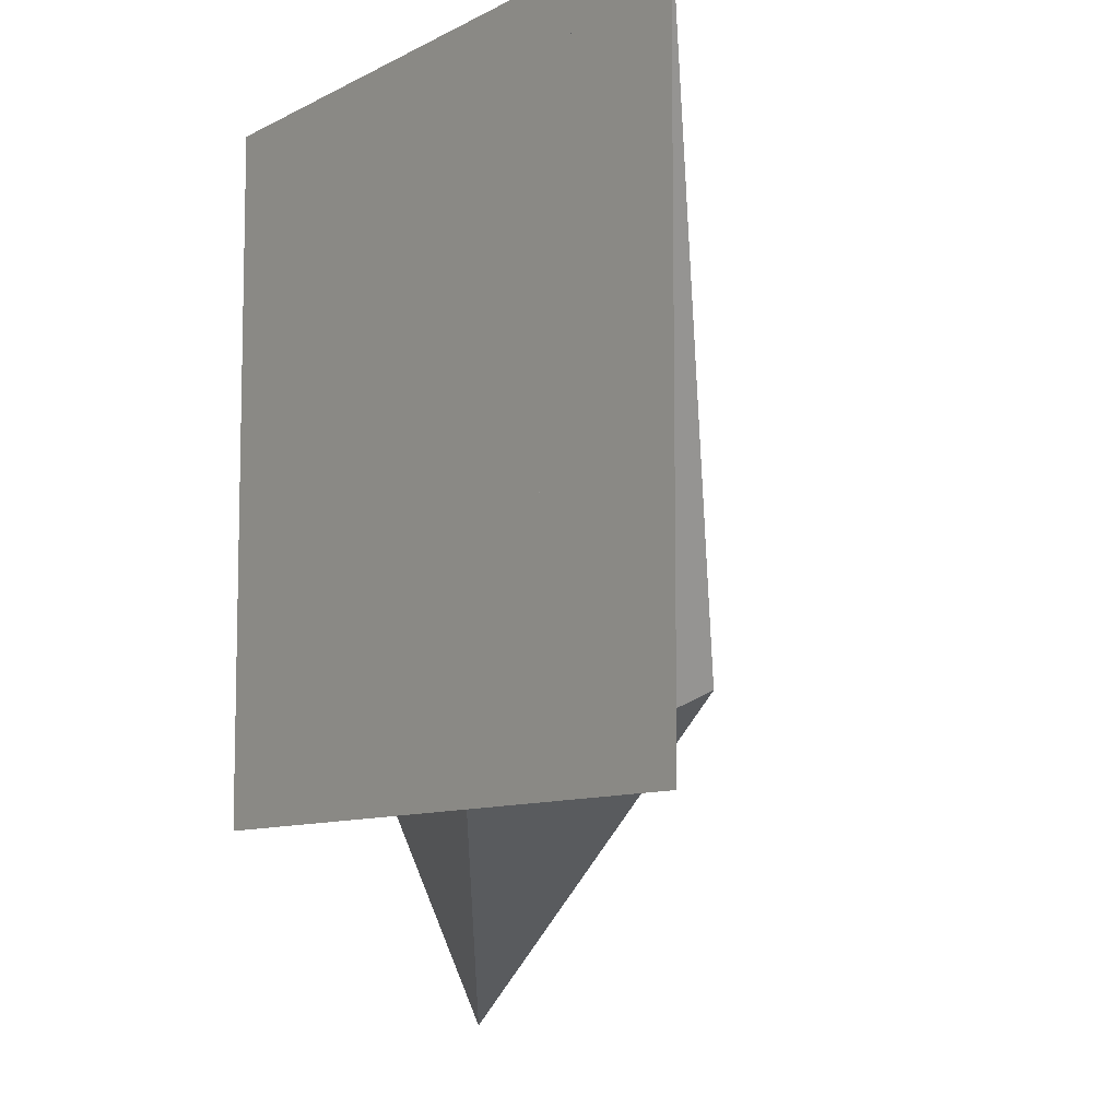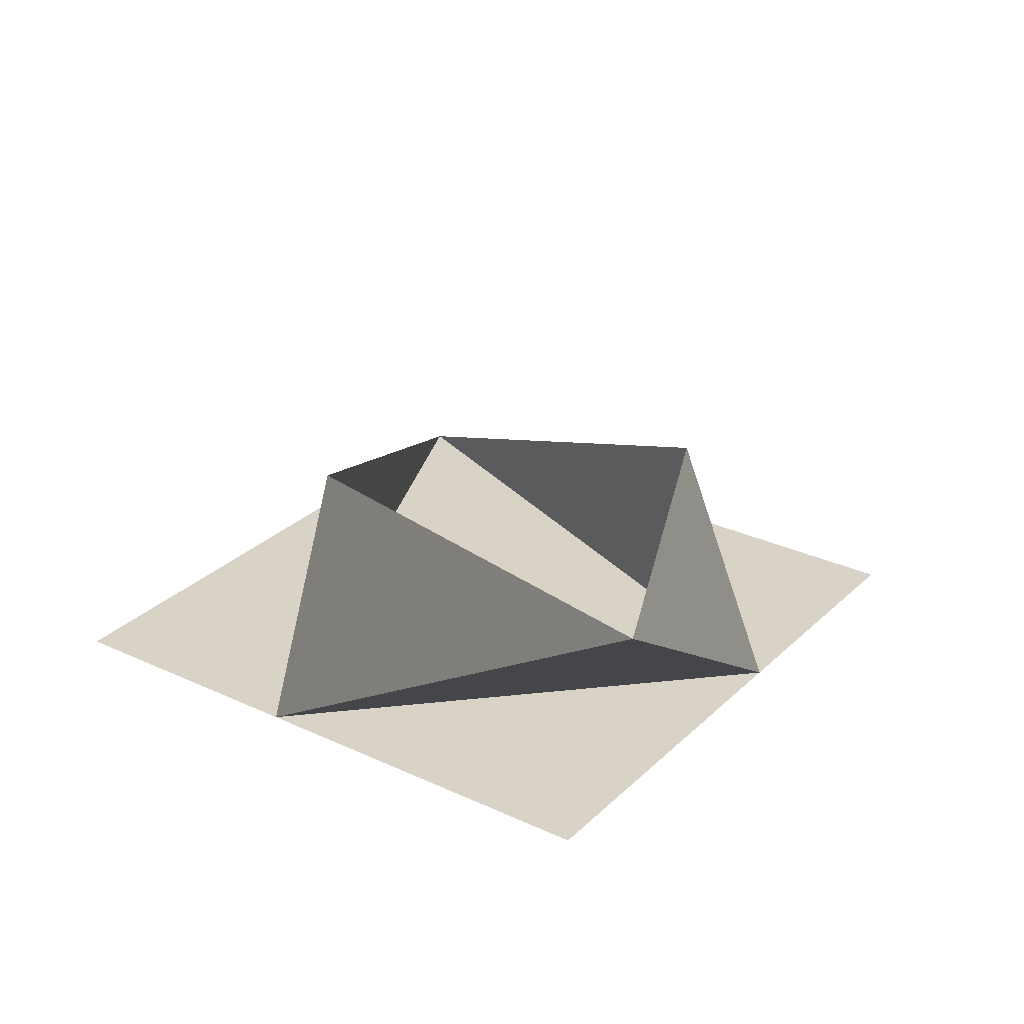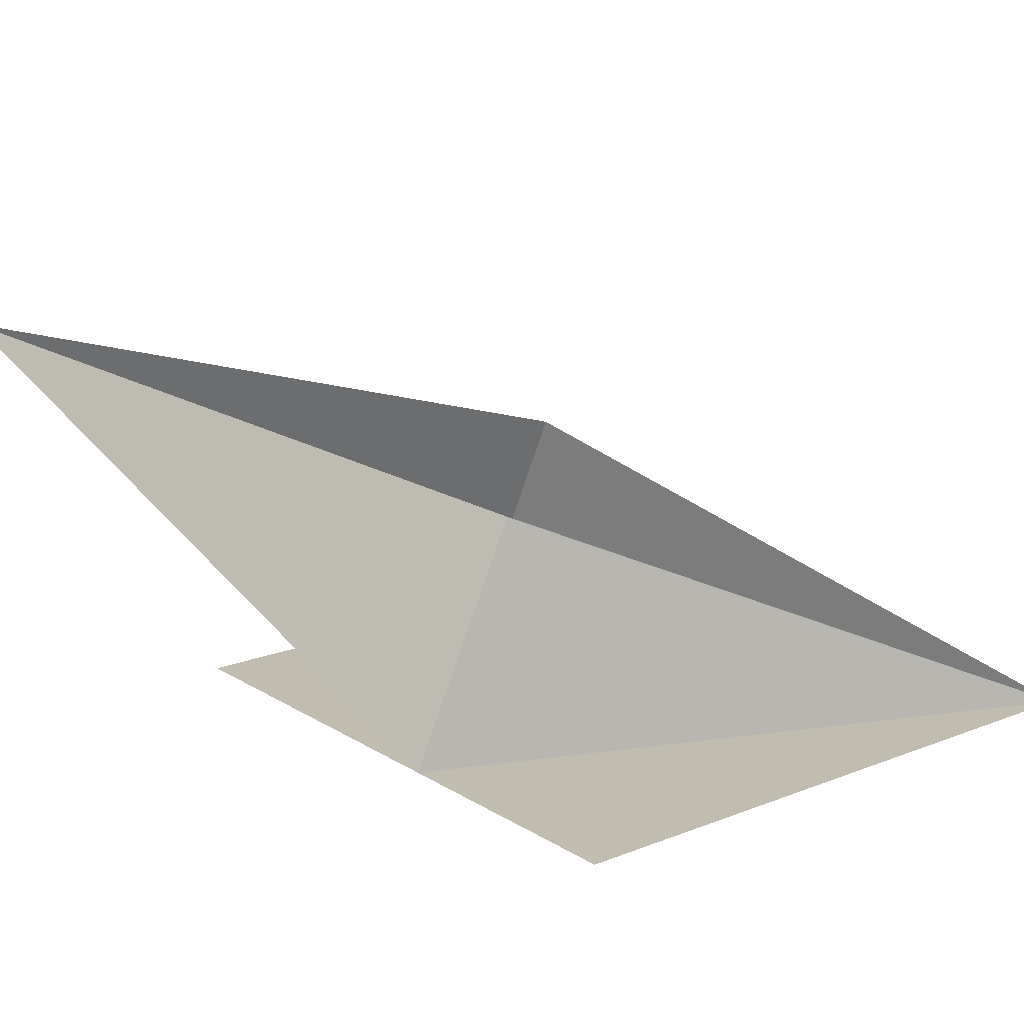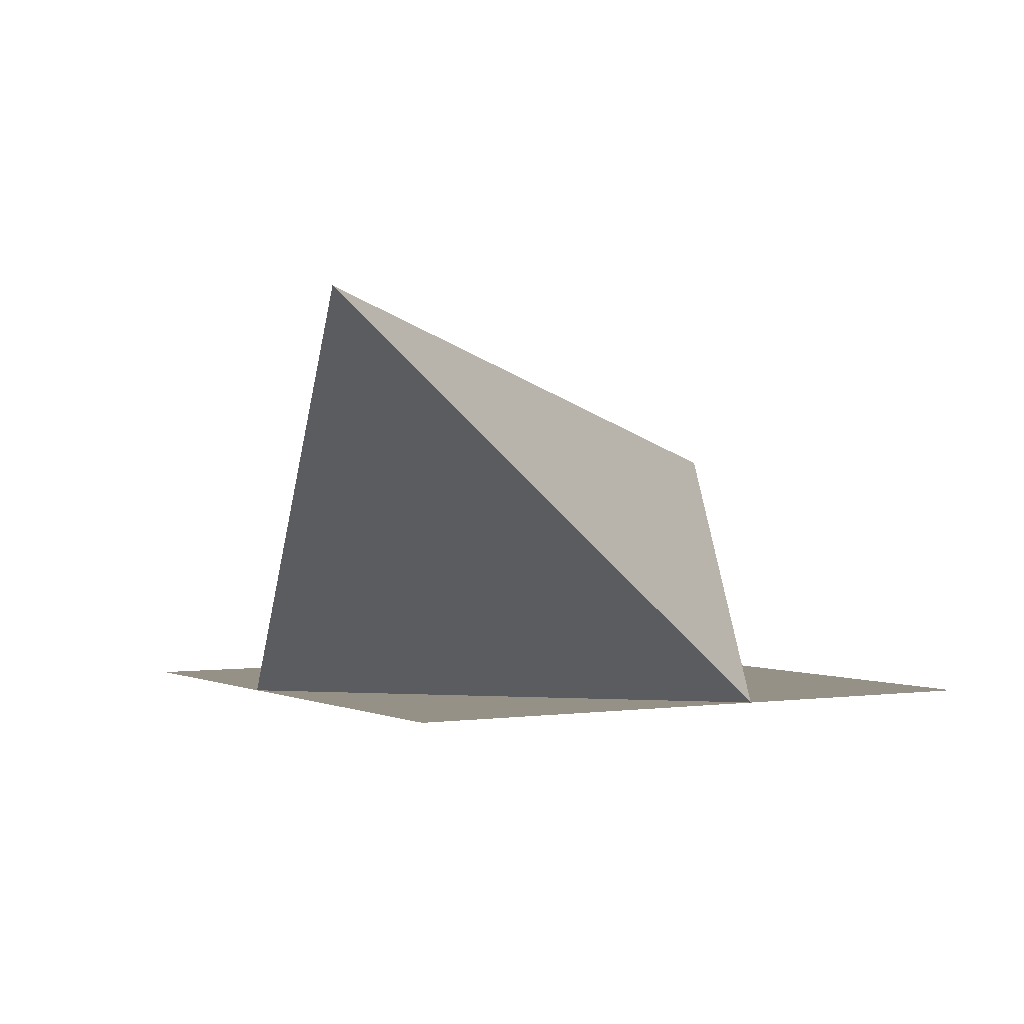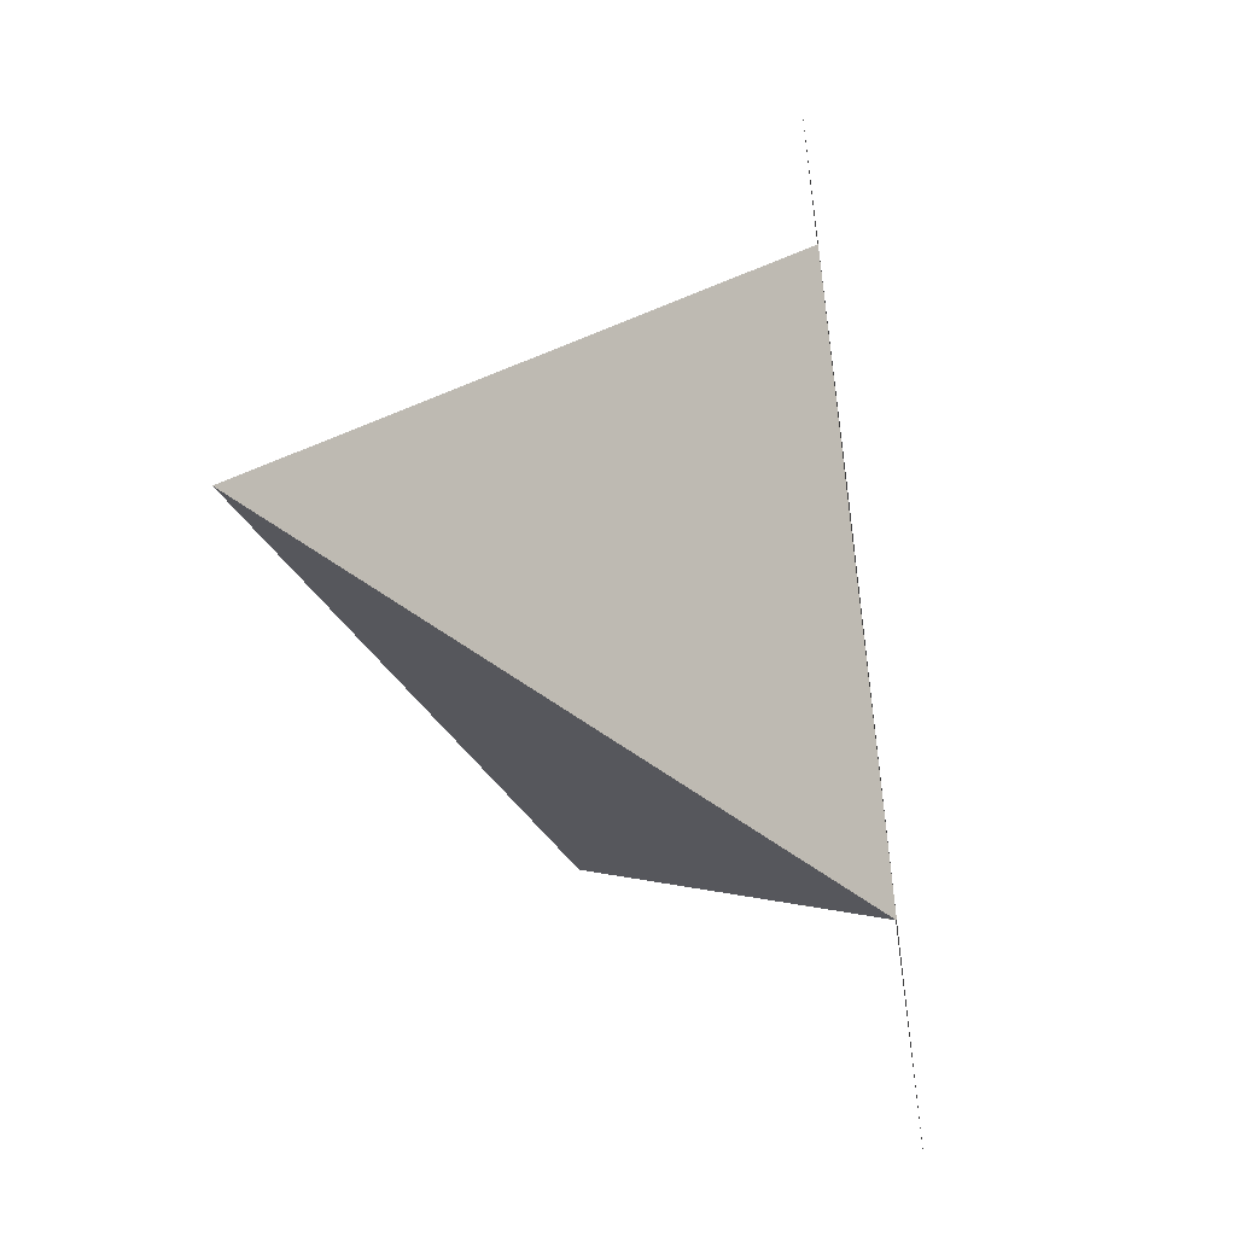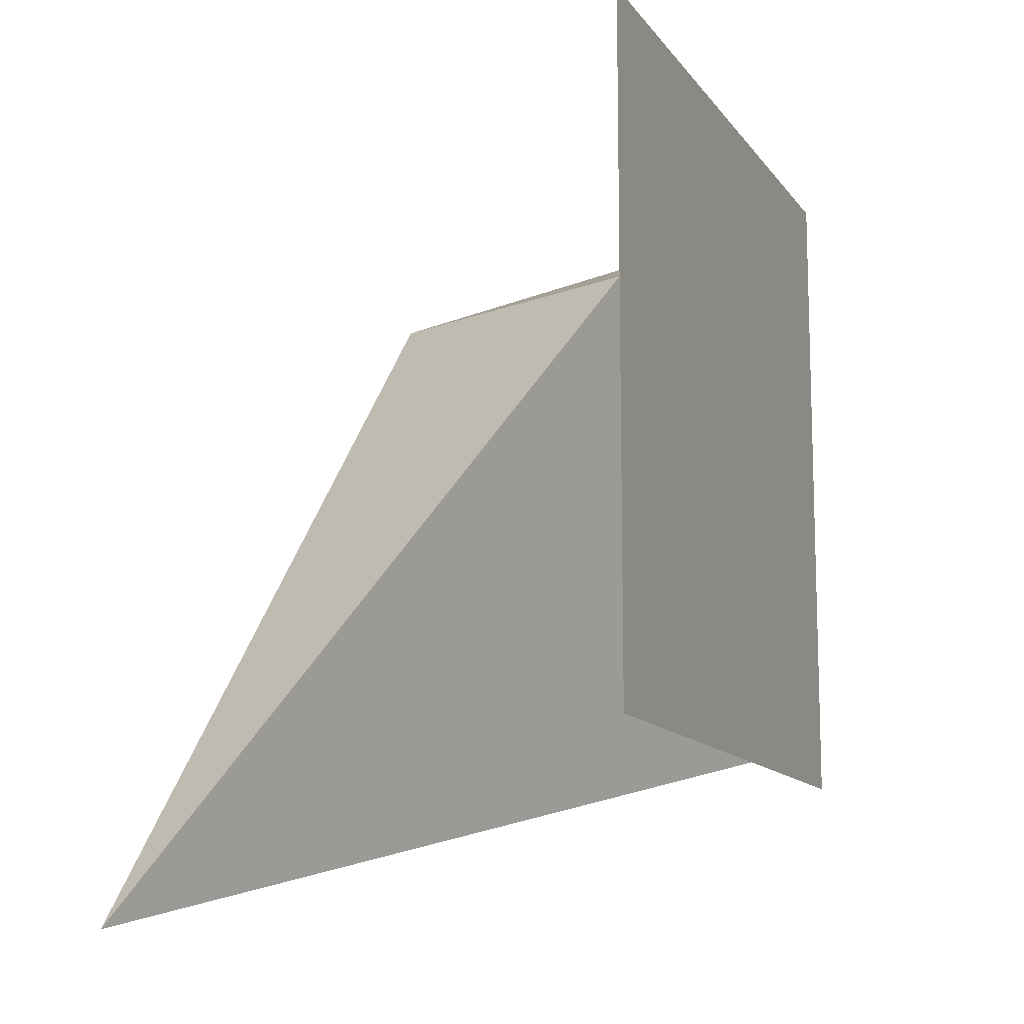
<metadata>
{"format":"obj","ext":"obj","renderer":"f3d","projection":"perspective","resolution":1024,"background":"white","views":[{"elev":-8.9,"azim":-125.5,"up":"+Y"},{"elev":28.2,"azim":35.4,"up":"+Z"},{"elev":16.3,"azim":141.4,"up":"+Z"},{"elev":0.7,"azim":59.6,"up":"+Z"},{"elev":-55.5,"azim":98.0,"up":"+Y"},{"elev":-12.4,"azim":111.6,"up":"+Y"}]}
</metadata>
<code>
v 3.02e-16 2 1.732e-16
v -1.421e-16 -6.661e-16 -1.489e-32
v -2 2 3.464e-16
v -2 1.048e-15 -1.732e-16
v -1.421e-16 3.59e-16 7.308e-33
v 5.469e-16 2 -7.174e-17
v -2 2 -2.449e-16
v -1.421e-16 -6.661e-16 -1.489e-32
v 3.485e-16 1.172 2.029e-16
v -2 2 3.464e-16
v -1.421e-16 -2.842e-16 -1.231e-32
v -2 1.599e-16 -1.732e-16
v -2 2 -2.461e-32
v 3.155e-31 -1.421e-16 0
v -2 2 0
v -1.172 -1.318e-16 0
v -3.87e-16 -6.661e-16 1.11e-34
v -1.172 -1.264e-17 1.435e-16
v 3.064e-16 1.172 2.029e-16
v -0.3359 1.189 0.7571
v 1.11e-16 1.172 2.22e-16
v 0.5505 -0.5505 1.191
v 0.5505 -0.5505 1.191
v -2.22e-16 1.172 5.551e-17
v -1.172 -6.661e-16 -5.551e-17
v 0.5505 -0.5505 1.191
v -1.172 -4.441e-16 -2.22e-16
v -1.189 0.3359 0.7571
v -1.189 0.3359 0.7571
v -1.172 -3.886e-16 -6.661e-16
v -2 2 -4.441e-15
v -2 2 4.441e-16
v 2.22e-16 1.172 2.22e-16
v -0.3359 1.189 0.7571
f 1 2 3
f 4 5 6 7
f 8 9 10
f 11 12 13
f 14 15 16
f 17 18 19
f 20 21 22
f 23 24 25
f 26 27 28
f 29 30 31
f 32 33 34

</code>
